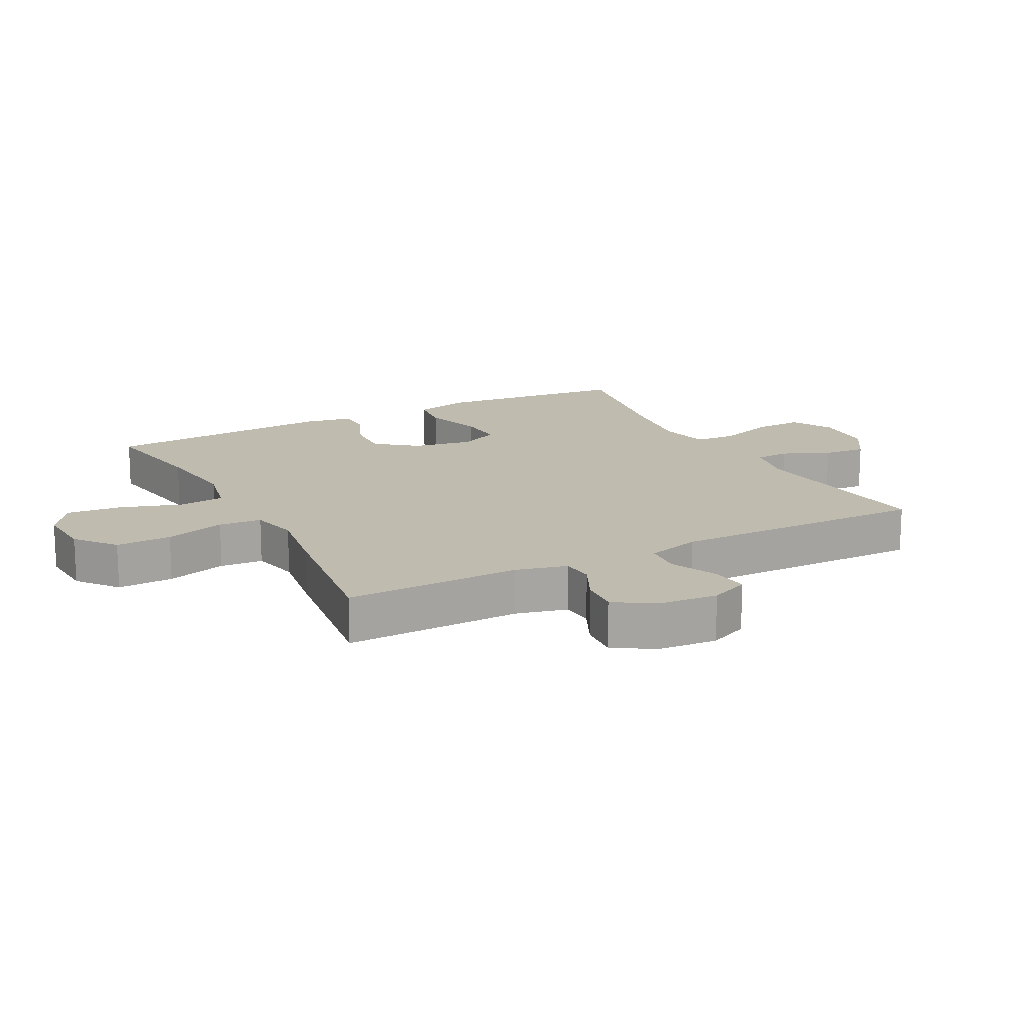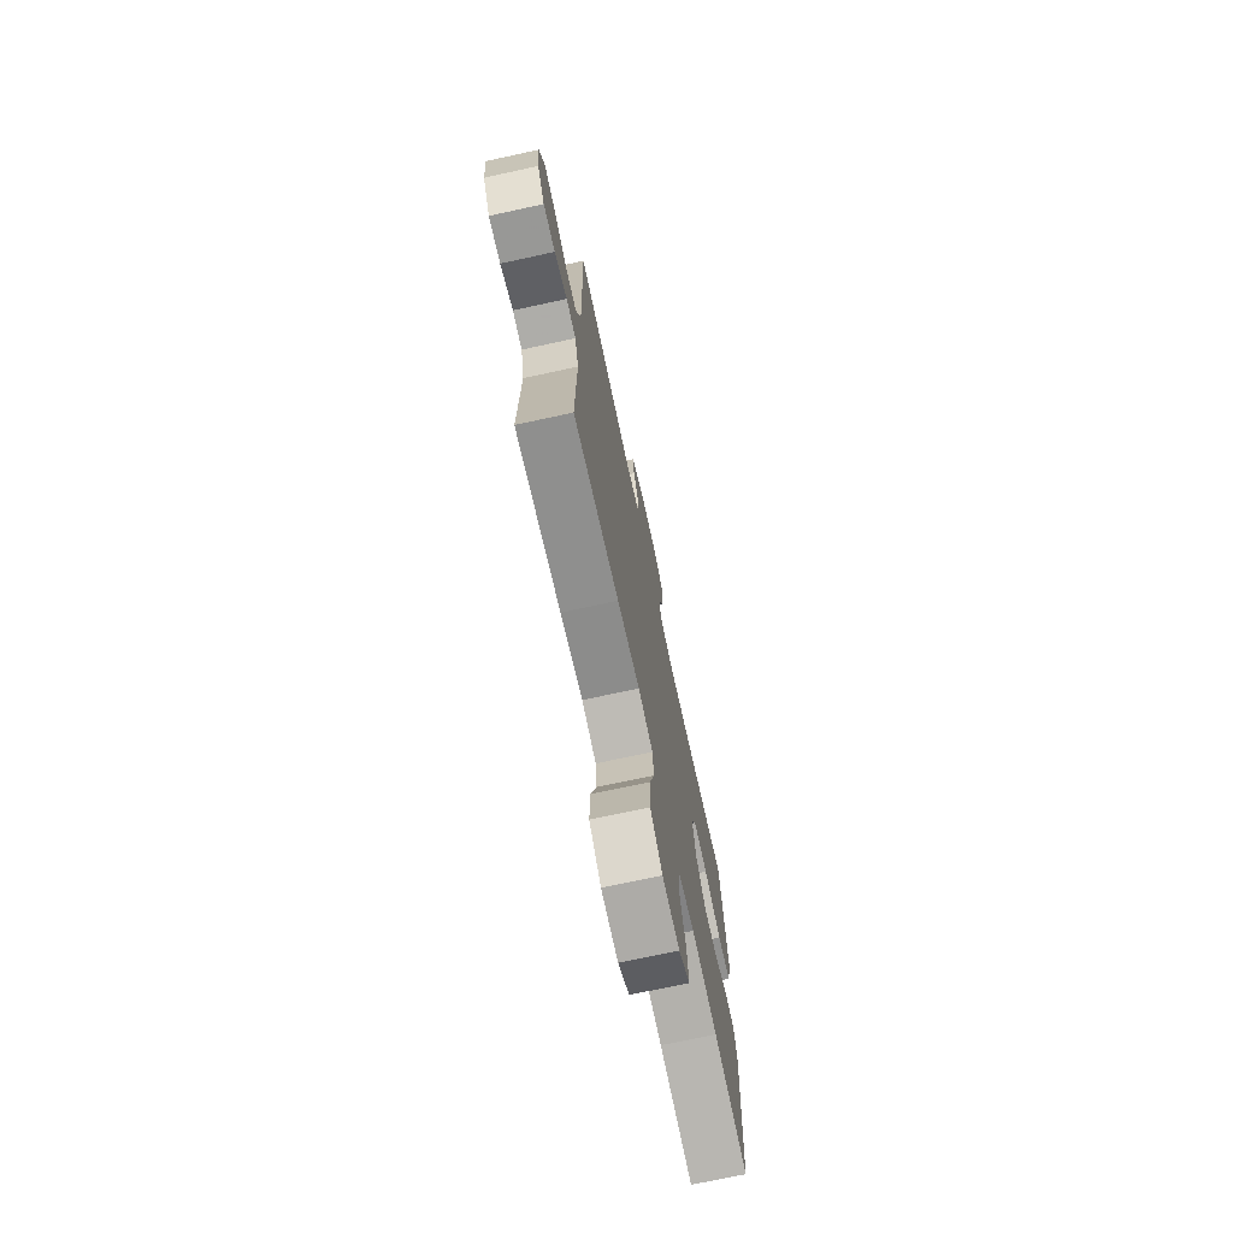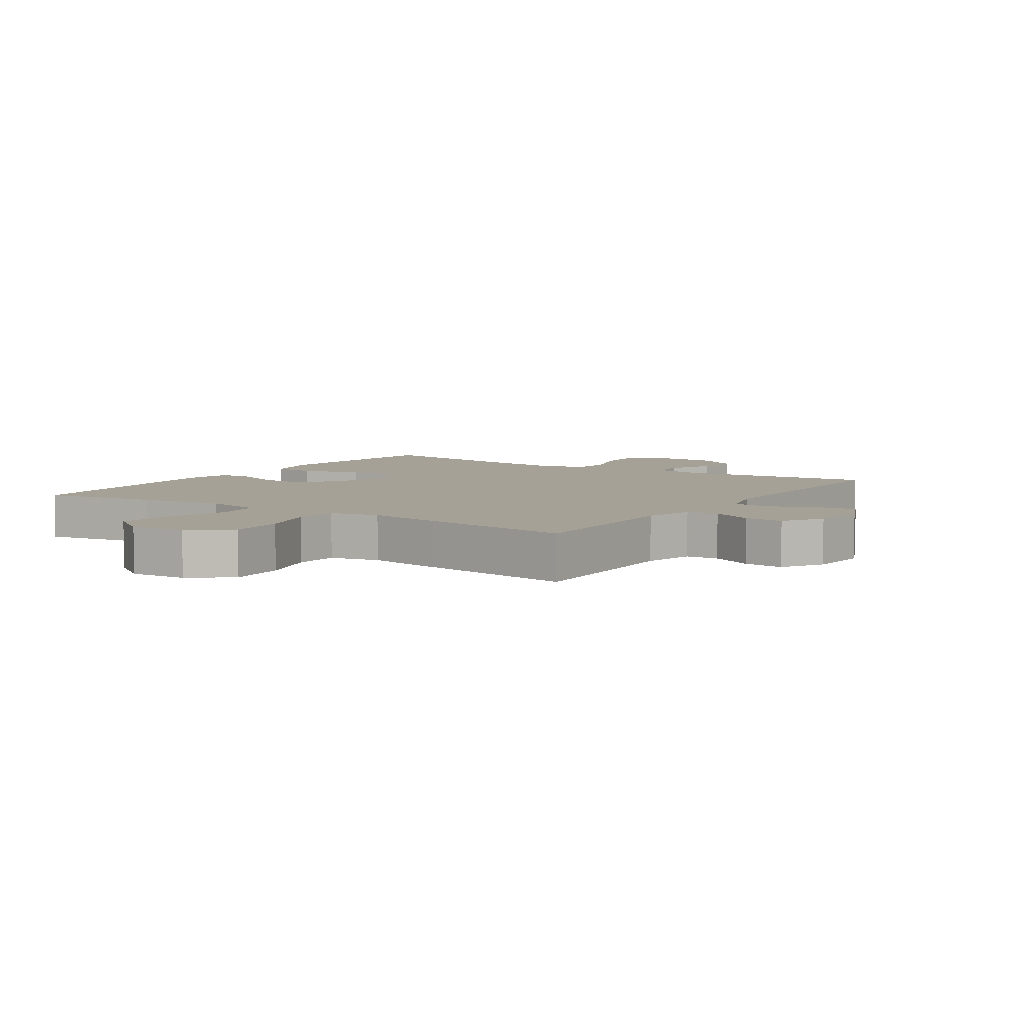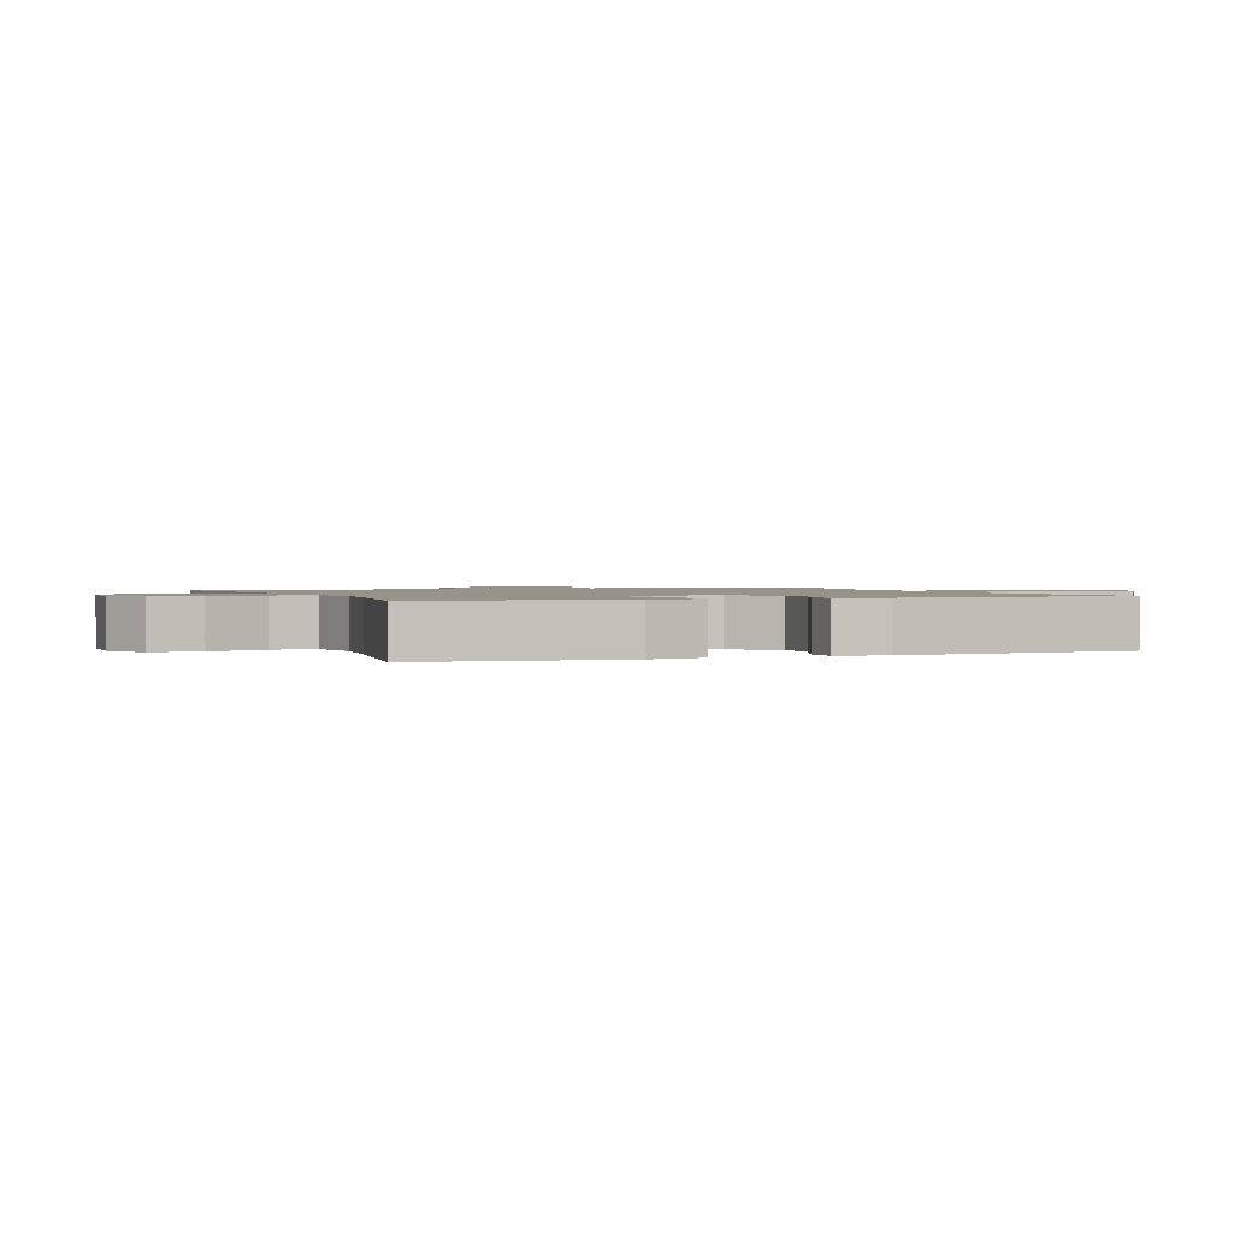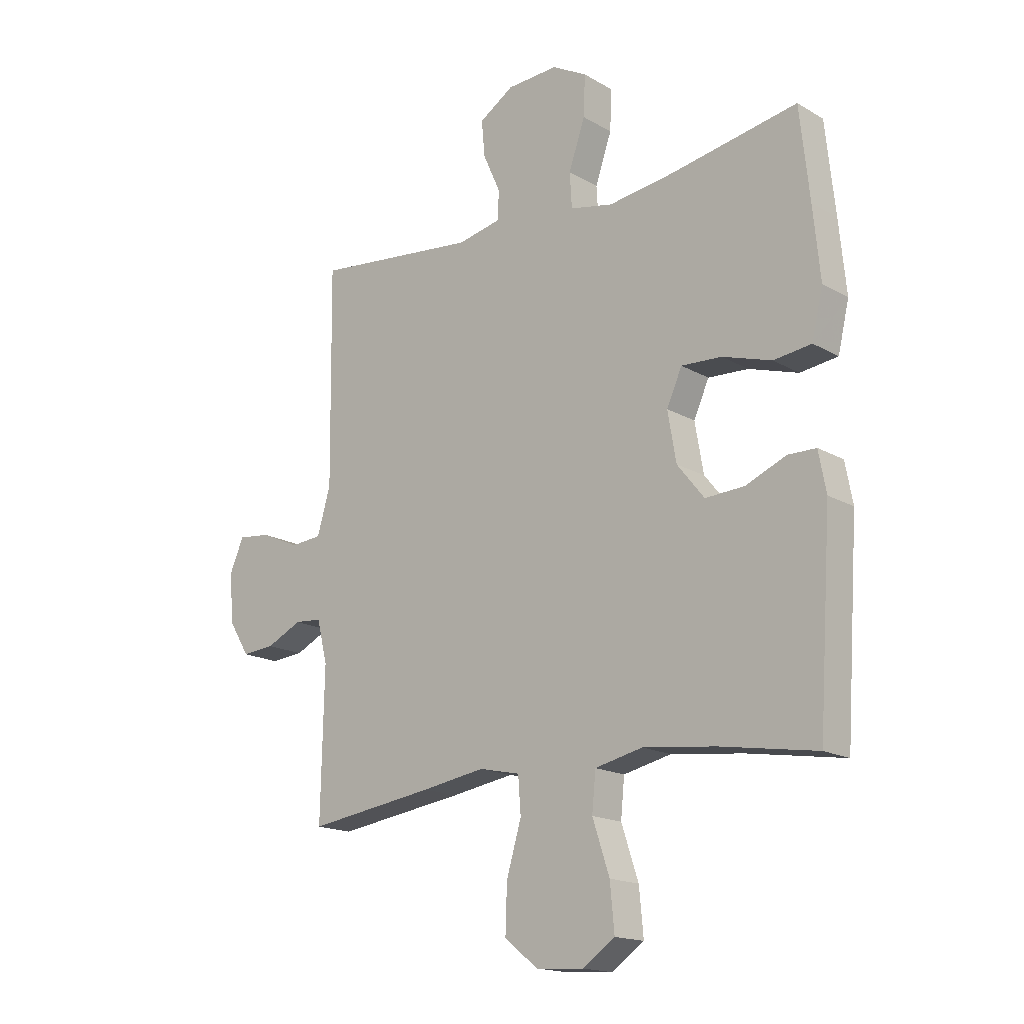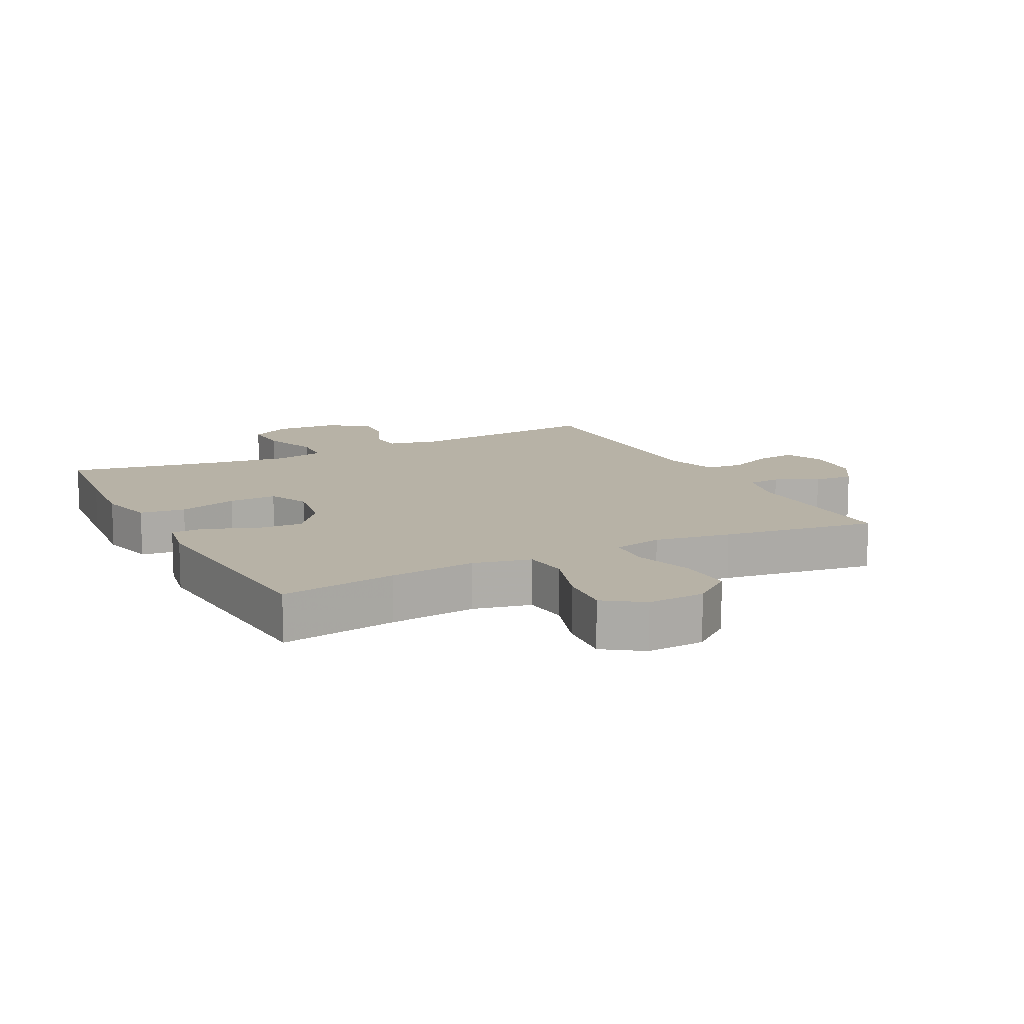
<metadata>
{"format":"obj","ext":"obj","renderer":"f3d","projection":"perspective","resolution":1024,"background":"white","views":[{"elev":16.1,"azim":-117.8,"up":"+Y"},{"elev":-72.8,"azim":-77.8,"up":"+Z"},{"elev":6.1,"azim":-146.3,"up":"+Y"},{"elev":1.3,"azim":68.2,"up":"+Y"},{"elev":-16.9,"azim":40.9,"up":"+Z"},{"elev":12.3,"azim":152.9,"up":"+Y"}]}
</metadata>
<code>
v -0.5 0.07 -0.5
v -0.494 0.07 -0.222
v -0.514 0.07 -0.142
v -0.565 0.07 -0.138
v -0.632 0.07 -0.17
v -0.694 0.07 -0.175
v -0.733 0.07 -0.112
v -0.741 0.07 -0.019
v -0.714 0.07 0.043
v -0.653 0.07 0.036
v -0.579 0.07 0.003
v -0.52 0.07 0.008
v -0.495 0.07 0.094
v -0.5 0.07 0.5
v -0.189 0.07 0.466
v -0.107 0.07 0.483
v -0.104 0.07 0.537
v -0.137 0.07 0.611
v -0.143 0.07 0.679
v -0.078 0.07 0.721
v 0.019 0.07 0.726
v 0.085 0.07 0.69
v 0.082 0.07 0.613
v 0.051 0.07 0.523
v 0.055 0.07 0.457
v 0.136 0.07 0.44
v 0.261 0.07 0.457
v 0.5 0.07 0.5
v 0.518 0.07 0.329
v 0.531 0.07 0.195
v 0.51 0.07 0.106
v 0.439 0.07 0.097
v 0.346 0.07 0.126
v 0.27 0.07 0.13
v 0.241 0.07 0.066
v 0.257 0.07 -0.027
v 0.308 0.07 -0.091
v 0.382 0.07 -0.087
v 0.458 0.07 -0.055
v 0.511 0.07 -0.056
v 0.525 0.07 -0.131
v 0.5 0.07 -0.5
v 0.318 0.07 -0.47
v 0.182 0.07 -0.454
v 0.092 0.07 -0.474
v 0.085 0.07 -0.546
v 0.117 0.07 -0.643
v 0.125 0.07 -0.729
v 0.065 0.07 -0.771
v -0.025 0.07 -0.765
v -0.088 0.07 -0.715
v -0.085 0.07 -0.627
v -0.057 0.07 -0.532
v -0.062 0.07 -0.464
v -0.139 0.07 -0.447
v -0.258 0.07 -0.466
v -0.5 0 -0.5
v -0.494 0 -0.222
v -0.514 0 -0.142
v -0.565 0 -0.138
v -0.632 0 -0.17
v -0.694 0 -0.175
v -0.733 0 -0.112
v -0.741 0 -0.019
v -0.714 0 0.043
v -0.653 0 0.036
v -0.579 0 0.003
v -0.52 0 0.008
v -0.495 0 0.094
v -0.5 0 0.5
v -0.189 0 0.466
v -0.107 0 0.483
v -0.104 0 0.537
v -0.137 0 0.611
v -0.143 0 0.679
v -0.078 0 0.721
v 0.019 0 0.726
v 0.085 0 0.69
v 0.082 0 0.613
v 0.051 0 0.523
v 0.055 0 0.457
v 0.136 0 0.44
v 0.261 0 0.457
v 0.5 0 0.5
v 0.518 0 0.329
v 0.531 0 0.195
v 0.51 0 0.106
v 0.439 0 0.097
v 0.346 0 0.126
v 0.27 0 0.13
v 0.241 0 0.066
v 0.257 0 -0.027
v 0.308 0 -0.091
v 0.382 0 -0.087
v 0.458 0 -0.055
v 0.511 0 -0.056
v 0.525 0 -0.131
v 0.5 0 -0.5
v 0.318 0 -0.47
v 0.182 0 -0.454
v 0.092 0 -0.474
v 0.085 0 -0.546
v 0.117 0 -0.643
v 0.125 0 -0.729
v 0.065 0 -0.771
v -0.025 0 -0.765
v -0.088 0 -0.715
v -0.085 0 -0.627
v -0.057 0 -0.532
v -0.062 0 -0.464
v -0.139 0 -0.447
v -0.258 0 -0.466
f 55 56 1 2
f 54 55 2 3
f 50 51 52 53
f 50 53 54
f 49 50 54
f 46 47 48 49
f 46 49 54
f 45 46 54 3
f 40 41 42 43
f 38 39 40 43
f 37 38 43 44
f 36 37 44 45
f 30 31 32 33
f 30 33 34
f 27 28 29 30
f 26 27 30 34
f 25 26 34 35
f 21 22 23 24
f 21 24 25
f 20 21 25
f 17 18 19 20
f 16 17 20 25
f 15 16 25 35
f 13 14 15 35
f 8 9 10 11
f 8 11 12
f 7 8 12
f 4 5 6 7
f 3 4 7 12
f 13 35 36 45
f 3 12 13 45
f 58 57 112 111
f 59 58 111 110
f 109 108 107 106
f 110 109 106
f 110 106 105
f 105 104 103 102
f 110 105 102
f 59 110 102 101
f 99 98 97 96
f 99 96 95 94
f 100 99 94 93
f 101 100 93 92
f 89 88 87 86
f 90 89 86
f 86 85 84 83
f 90 86 83 82
f 91 90 82 81
f 80 79 78 77
f 81 80 77
f 81 77 76
f 76 75 74 73
f 81 76 73 72
f 91 81 72 71
f 91 71 70 69
f 67 66 65 64
f 68 67 64
f 68 64 63
f 63 62 61 60
f 68 63 60 59
f 101 92 91 69
f 101 69 68 59
f 1 57 58 2
f 2 58 59 3
f 3 59 60 4
f 4 60 61 5
f 5 61 62 6
f 6 62 63 7
f 7 63 64 8
f 8 64 65 9
f 9 65 66 10
f 10 66 67 11
f 11 67 68 12
f 12 68 69 13
f 13 69 70 14
f 14 70 71 15
f 15 71 72 16
f 16 72 73 17
f 17 73 74 18
f 18 74 75 19
f 19 75 76 20
f 20 76 77 21
f 21 77 78 22
f 22 78 79 23
f 23 79 80 24
f 24 80 81 25
f 25 81 82 26
f 26 82 83 27
f 27 83 84 28
f 28 84 85 29
f 29 85 86 30
f 30 86 87 31
f 31 87 88 32
f 32 88 89 33
f 33 89 90 34
f 34 90 91 35
f 35 91 92 36
f 36 92 93 37
f 37 93 94 38
f 38 94 95 39
f 39 95 96 40
f 40 96 97 41
f 41 97 98 42
f 42 98 99 43
f 43 99 100 44
f 44 100 101 45
f 45 101 102 46
f 46 102 103 47
f 47 103 104 48
f 48 104 105 49
f 49 105 106 50
f 50 106 107 51
f 51 107 108 52
f 52 108 109 53
f 53 109 110 54
f 54 110 111 55
f 55 111 112 56
f 56 112 57 1

</code>
